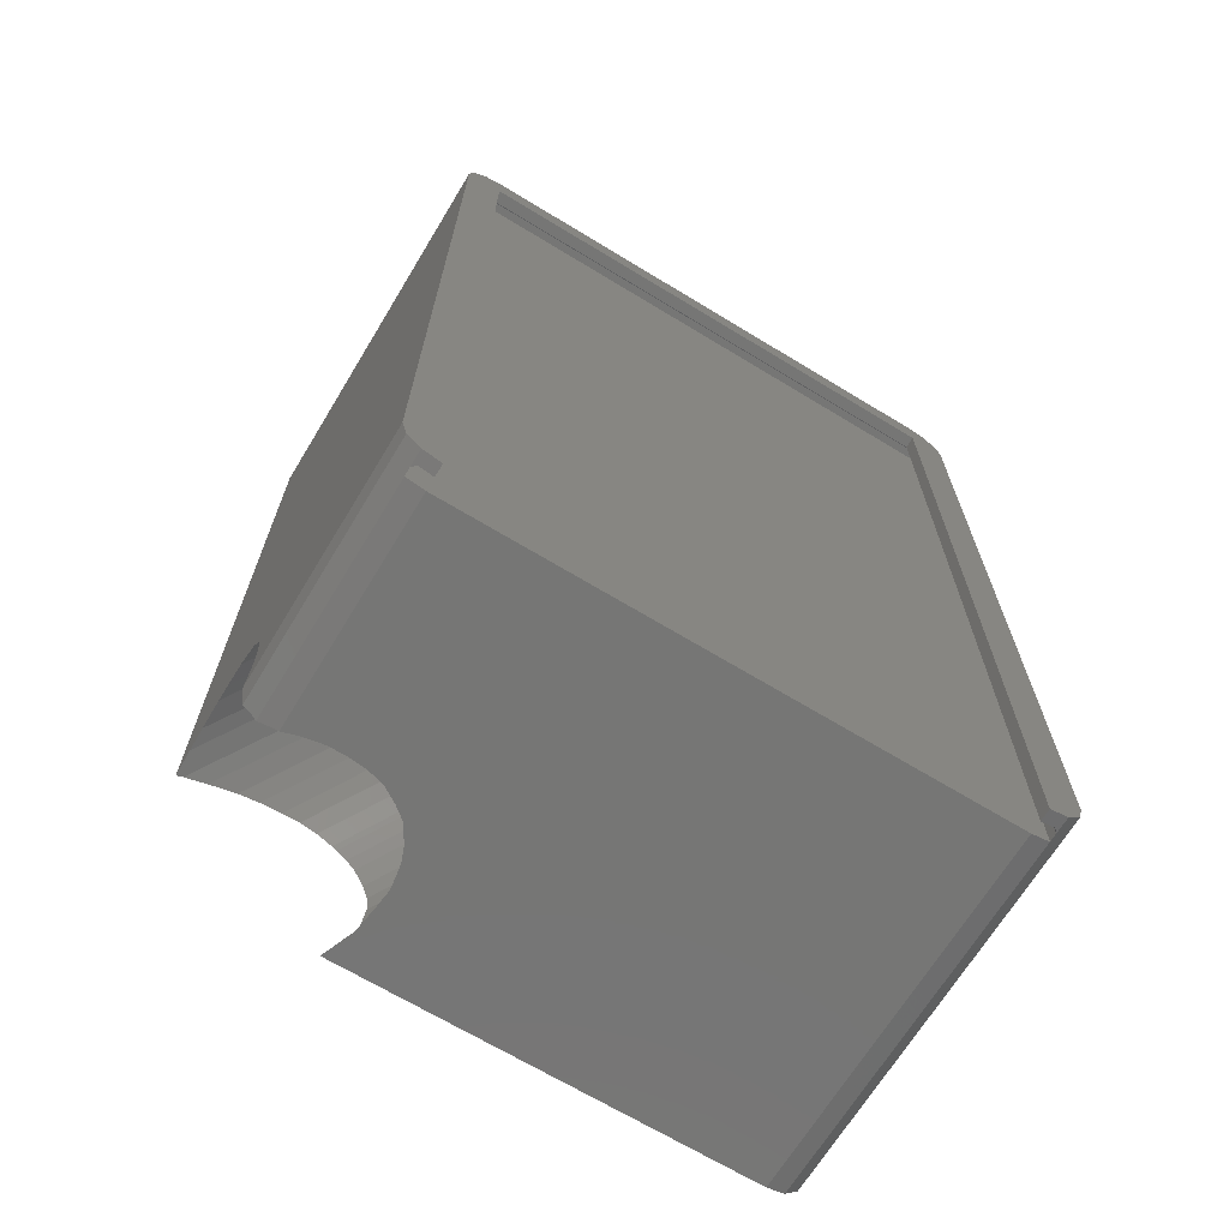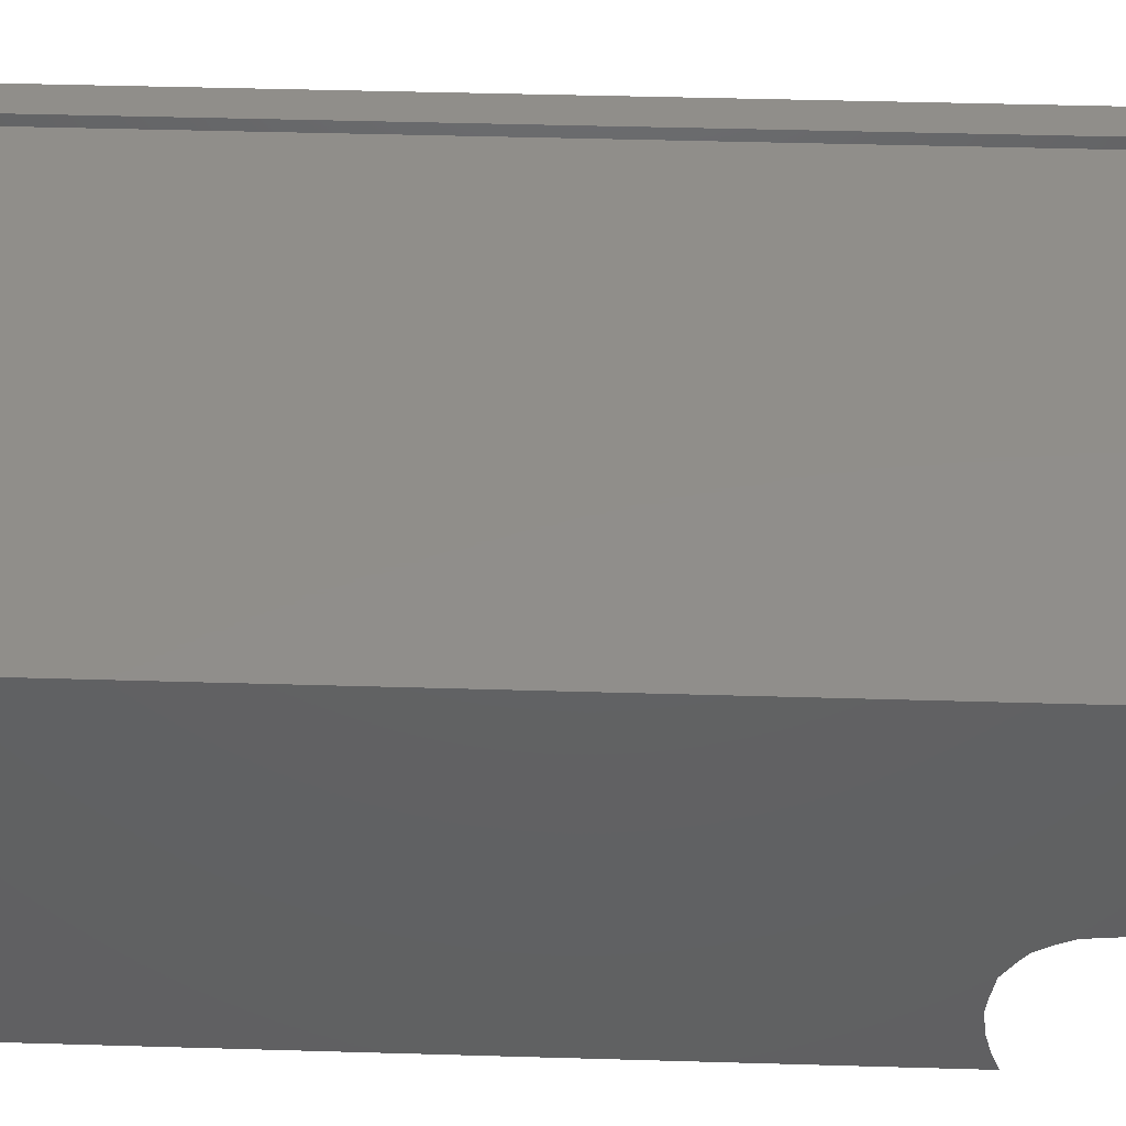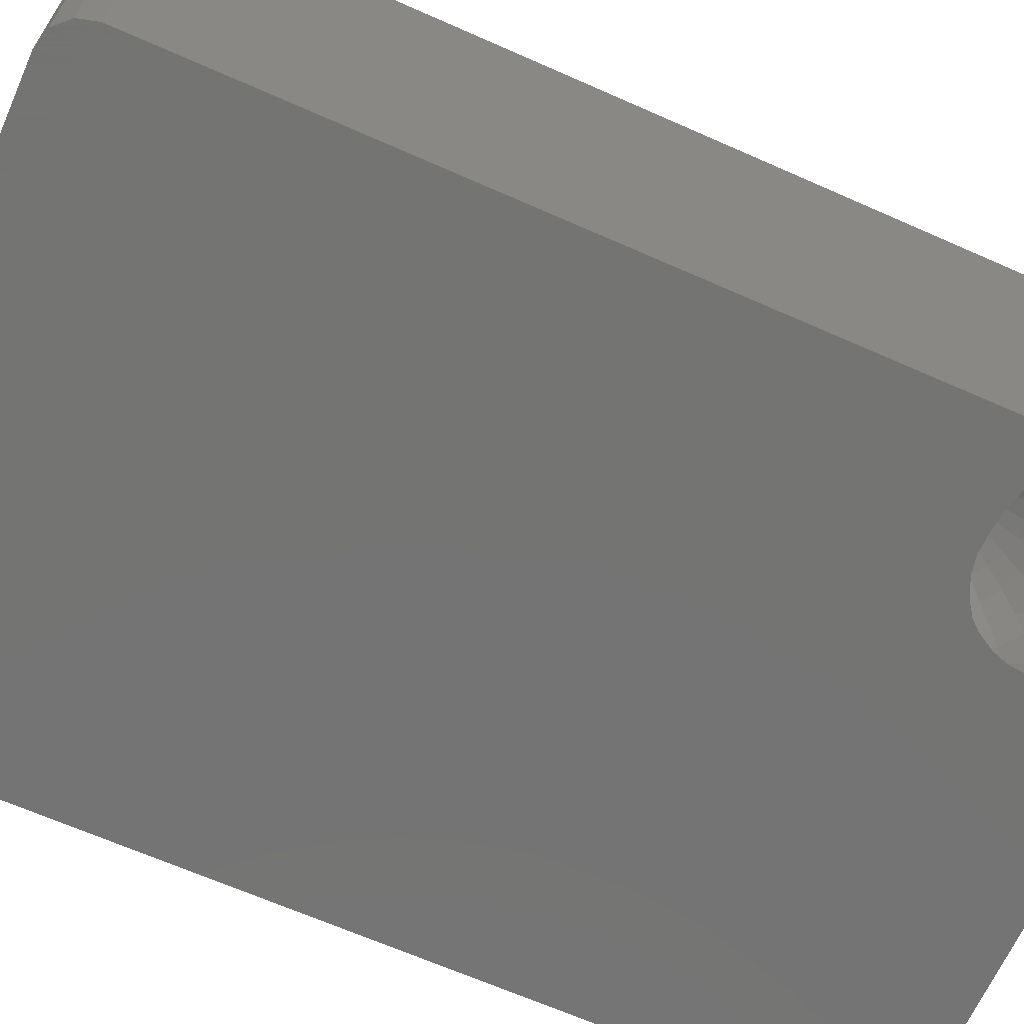
<metadata>
{"format":"stl","ext":"stl","renderer":"f3d","projection":"perspective","resolution":1024,"background":"white","views":[{"elev":-68.2,"azim":-31.3,"up":"+Y"},{"elev":46.3,"azim":-88.1,"up":"+Z"},{"elev":-66.1,"azim":-114.0,"up":"+Z"}]}
</metadata>
<code>
# stl→obj: 364 verts, 724 faces
v 46.17 0 31.5
v 46.17 75.2 32.5
v 46.17 75.2 31.5
v 46.17 0 32.5
v 47.67 76.5 30.5
v 46.17 0 30.5
v 47.67 0.4019 30.5
v 3 0 30.5
v 1.5 76.5 30.5
v 1.5 0.4019 30.5
v 3 0 32.5
v 3 75.2 31.5
v 3 75.2 32.5
v 3 0 31.5
v 1.5 76.5 31.17
v 1.5 76.5 30.51
v 1.5 0.4019 31.17
v 47.67 76.5 31.17
v 47.67 76.5 30.51
v 47.67 0.4019 31.17
v 47.33 76.17 31.5
v 47.33 0.3126 31.5
v 1.833 0.3126 31.5
v 1.833 76.17 31.5
v 49.17 3 32.5
v 49.17 75 0
v 49.17 75 32.5
v 49.17 3 0
v 48.76 1.5 32.5
v 47.67 0.4019 32.5
v 48.76 1.5 0
v 47.67 0.4019 0
v 3 78 32.5
v 46.17 78 32.5
v 1.5 77.6 32.5
v 0.4019 76.5 32.5
v 0 3 32.5
v 0 75 32.5
v 1.5 0.4019 32.5
v 0.4019 1.5 32.5
v 48.76 76.5 32.5
v 47.67 77.6 32.5
v 0.4019 76.5 0
v 1.5 77.6 0
v 48.76 76.5 0
v 46.17 0 0
v 13.01 13.38 0
v 13.71 12.6 0
v 14.98 9.823 0
v 12.16 13.99 0
v 15.12 8.431 0
v 14.97 6.878 0
v 14.9 6.226 0
v 14.79 5.196 0
v 14.27 3.587 0
v 13.41 1.352 0
v 12.63 0 0
v 14.54 11.15 0
v 13.84 12.36 0
v 11.78 14.23 0
v 46.17 78 0
v 47.67 77.6 0
v 10.5 14.8 0
v 0 75 0
v 9.131 15.09 0
v 7.732 15.09 0
v 6.032 14.92 0
v 5.019 14.71 0
v 4.378 14.57 0
v 3.677 14.3 0
v 2.244 13.76 0
v 3 78 0
v 0.4996 12.98 0
v 0 12.67 0
v 3 0 12.4
v 2.566 0.1164 12.34
v 2.166 0.2234 12.26
v 2.077 0.2472 12.24
v 1.901 0.2944 12.19
v 1.5 0.4019 12.08
v 0 13.97 7.09
v 0 14.12 5.691
v 0 14.01 4.882
v 0 13.81 3.466
v 0 13.36 1.812
v 0 13.66 8.992
v 0 12.76 10.46
v 0 12.06 11.41
v 0 10.68 12.27
v 0 9.595 12.79
v 0 8.09 12.97
v 0 6.691 13.12
v 0 6.132 13.07
v 0 5.154 12.98
v 0 3.391 12.54
v 0 3 12.4
v 7.354 0 13.09
v 5.955 0 13.09
v 4.296 0 12.8
v 8.892 0 12.92
v 10.19 0 12.57
v 11.51 0 11.76
v 12.48 0 10.98
v 13.36 0 9.55
v 13.81 0 8.348
v 14.12 0 6.431
v 13.97 0 4.878
v 13.88 0 4.251
v 13.66 0 2.67
v 12.76 0 0.3023
v 0.4019 1.5 12.1
v 1.136 0.7659 12.14
v 0.3211 1.801 12.17
v 0.4002 1.506 12.11
v 11.95 13 21.95
v 9.977 12.36 21.51
v 9.91 13 21.51
v 12.3 19.65 19.43
v 11.45 17.76 20.66
v 10.93 19.36 19.43
v 9.977 13.64 21.51
v 16.35 16.72 3.34
v 16.35 18.79 4.569
v 15.5 17.33 3.34
v 20.91 18.75 14.08
v 21.94 16.98 14.08
v 20.39 18.37 16.07
v 12.05 10.06 21.51
v 12.68 9.927 21.51
v 11.45 8.245 20.66
v 23 13 12
v 22.78 10.92 12
v 22.57 10.97 14.08
v 19.11 10.28 19.43
v 19.55 8.245 17.88
v 18.41 9.067 19.43
v 12.15 21.05 17.88
v 10.5 20.69 17.88
v 13.7 19.65 4.569
v 15.07 19.36 4.569
v 8.109 21.47 14.08
v 6.887 19.79 16.07
v 6.455 20.27 14.08
v 9.654 18.79 19.43
v 13.7 19.65 19.43
v 13.85 21.05 17.88
v 9.654 7.205 19.43
v 10.5 8.67 20.66
v 10.18 21.69 16.07
v 8.432 20.91 16.07
v 14.05 13 21.95
v 16.02 12.36 21.51
v 14.02 12.78 21.95
v 14.55 8.245 20.66
v 15.07 6.636 19.43
v 13.7 6.345 19.43
v 7.587 16.93 19.43
v 6.887 15.72 19.43
v 6.455 17.76 17.88
v 8.109 14.04 20.66
v 10.18 14.26 21.51
v 8.432 15.03 20.66
v 20.39 7.63 16.07
v 19.55 5.731 14.08
v 19.11 6.211 16.07
v 8.432 20.91 7.933
v 10.18 21.69 7.933
v 8.109 21.47 9.921
v 5.609 18.37 16.07
v 8.432 10.97 20.66
v 6.887 10.28 19.43
v 6.455 11.61 19.43
v 8.955 10.06 20.66
v 10.18 11.74 21.51
v 19.55 14.39 19.43
v 18 13 20.66
v 17.89 14.04 20.66
v 17.89 4.529 14.08
v 17.57 5.088 16.07
v 10.5 20.69 6.122
v 12.15 21.05 6.122
v 20.91 11.32 6.122
v 21.09 13 6.122
v 15.5 20.69 6.122
v 12.3 19.65 4.569
v 13.85 21.05 6.122
v 22.14 17.07 12
v 21.09 18.88 12
v 19.55 17.76 6.122
v 20.39 18.37 7.933
v 19.11 19.79 7.933
v 22.57 15.03 9.921
v 21.94 16.98 9.921
v 21.35 16.72 7.933
v 20.39 16.29 6.122
v 19.11 15.72 4.569
v 22.57 15.03 14.08
v 21.35 16.72 16.07
v 19.69 13 19.43
v 19.55 11.61 19.43
v 8.955 15.94 20.66
v 16.02 13.64 21.51
v 16.09 13 21.51
v 22.78 15.08 12
v 15.82 21.69 7.933
v 16.02 22.3 9.921
v 14.02 22.73 9.921
v 8 21.66 12
v 6.309 20.43 12
v 13.52 8.027 20.66
v 13.32 9.927 21.51
v 12.3 6.345 19.43
v 10.93 15.3 21.51
v 12.15 13.61 21.95
v 10.5 14.82 21.51
v 13.85 4.954 17.88
v 17.05 5.994 17.88
v 19.69 13 4.569
v 19.55 14.39 4.569
v 18.41 19.01 6.122
v 17.48 17.97 4.569
v 13.95 22.09 7.933
v 18.41 16.93 4.569
v 18.41 6.988 17.88
v 17.48 8.027 19.43
v 21.94 11.1 16.07
v 21.35 9.284 16.07
v 16.35 18.79 19.43
v 15.5 17.33 20.66
v 14.55 17.76 20.66
v 8.523 17.97 19.43
v 7.587 19.01 17.88
v 12.68 16.07 21.51
v 12.05 15.94 21.51
v 13.32 12.01 21.95
v 13.95 10.06 21.51
v 13.11 11.96 21.95
v 8.955 20.01 17.88
v 11.98 22.73 9.921
v 9.977 22.3 9.921
v 12.05 22.09 7.933
v 9.654 16.72 20.66
v 5.087 14.68 17.88
v 6.455 14.39 19.43
v 4.91 13 17.88
v 10.5 11.18 21.51
v 10.93 10.7 21.51
v 8.109 11.96 20.66
v 11.45 10.32 21.51
v 9.654 9.284 20.66
v 15.5 5.306 17.88
v 12.48 8.027 20.66
v 12.68 13.99 21.95
v 11.45 15.68 21.51
v 10.93 6.636 19.43
v 11.98 12.78 21.95
v 12.05 13.43 21.95
v 12.3 12.22 21.95
v 12.48 12.09 21.95
v 21.94 11.1 7.933
v 21.94 9.022 9.921
v 22.57 10.97 9.921
v 21.35 9.284 7.933
v 17.05 20.01 6.122
v 16.09 22.51 12
v 17.57 20.91 7.933
v 17.57 15.03 20.66
v 14.55 10.32 21.51
v 17.05 10.06 20.66
v 15.5 8.67 20.66
v 16.35 7.205 19.43
v 19.55 20.27 9.921
v 18 21.66 12
v 17.89 21.47 9.921
v 12.48 17.97 20.66
v 20.39 7.63 7.933
v 20.91 7.251 9.921
v 22.14 13 16.07
v 11.98 13.22 21.95
v 10.5 17.33 20.66
v 8 13 20.66
v 12.48 13.91 21.95
v 18.41 16.93 19.43
v 19.11 15.72 19.43
v 17.05 15.94 20.66
v 9.91 22.51 12
v 6.455 20.27 9.921
v 16.02 22.3 14.08
v 12.05 22.09 16.07
v 13.95 22.09 16.07
v 11.98 22.73 14.08
v 9.977 22.3 14.08
v 4.91 18.88 12
v 6.309 13 19.43
v 5.609 16.29 17.88
v 16.35 9.284 20.66
v 15.5 11.18 21.51
v 17.57 10.97 20.66
v 15.07 10.7 21.51
v 13.52 12.09 21.95
v 22.78 13 9.921
v 22.14 13 7.933
v 22.78 13 14.08
v 20.91 14.68 6.122
v 21.94 14.9 7.933
v 11.95 22.95 12
v 15.82 21.69 16.07
v 15.5 20.69 17.88
v 19.55 20.27 14.08
v 20.91 18.75 9.921
v 20.39 9.709 17.88
v 15.82 11.74 21.51
v 15.82 14.26 21.51
v 18.41 19.01 17.88
v 17.48 17.97 19.43
v 19.11 19.79 16.07
v 17.05 20.01 17.88
v 15.07 19.36 19.43
v 21.94 9.022 14.08
v 21.09 7.122 12
v 19.69 5.569 12
v 4.654 16.72 16.07
v 14.02 22.73 14.08
v 14.05 22.95 12
v 5.087 18.75 14.08
v 7.587 9.067 19.43
v 12.15 12.39 21.95
v 12.89 14.04 21.95
v 12.89 11.96 21.95
v 19.55 17.76 17.88
v 20.39 16.29 17.88
v 16.35 16.72 20.66
v 15.5 14.82 21.51
v 15.07 15.3 21.51
v 12.3 13.78 21.95
v 14.55 15.68 21.51
v 13.52 13.91 21.95
v 15.82 4.312 16.07
v 20.39 9.709 6.122
v 17.05 15.94 3.34
v 20.91 7.251 14.08
v 22.14 8.933 12
v 19.69 20.43 12
v 13.85 12.39 21.95
v 12.68 12.01 21.95
v 12.05 12.57 21.95
v 13.95 15.94 21.51
v 13.32 13.99 21.95
v 13.52 17.97 20.66
v 13.32 16.07 21.51
v 17.89 21.47 14.08
v 17.57 20.91 16.07
v 17.89 11.96 20.66
v 21.94 14.9 16.07
v 21.09 13 17.88
v 20.91 11.32 17.88
v 20.91 14.68 17.88
v 13.7 12.22 21.95
v 13.85 13.61 21.95
v 13.95 12.57 21.95
v 13.11 14.04 21.95
v 13.7 13.78 21.95
v 14.02 13.22 21.95
v 13.95 13.43 21.95
f 1 2 3
f 2 1 4
f 5 6 7
f 5 8 6
f 9 8 5
f 8 9 10
f 11 12 13
f 12 11 14
f 12 2 13
f 2 12 3
f 15 9 16
f 17 9 15
f 9 17 10
f 16 18 15
f 18 16 19
f 9 19 16
f 19 9 5
f 20 21 18
f 21 20 22
f 14 23 12
f 3 22 1
f 22 3 21
f 12 21 3
f 12 24 21
f 24 12 23
f 5 18 19
f 7 18 5
f 18 7 20
f 24 17 15
f 17 24 23
f 24 18 21
f 18 24 15
f 25 26 27
f 26 25 28
f 20 29 30
f 7 29 20
f 29 7 31
f 31 7 32
f 33 2 34
f 33 13 2
f 35 13 33
f 36 13 35
f 37 13 38
f 13 36 38
f 13 37 11
f 11 37 39
f 39 37 40
f 2 27 41
f 27 2 25
f 2 41 42
f 4 25 2
f 2 42 34
f 25 4 29
f 29 4 30
f 43 35 44
f 35 43 36
f 27 45 41
f 45 27 26
f 46 28 31
f 28 47 26
f 46 31 32
f 28 48 47
f 49 28 46
f 50 26 47
f 49 46 51
f 46 52 51
f 46 53 52
f 46 54 53
f 46 55 54
f 46 56 55
f 56 46 57
f 28 49 58
f 28 58 59
f 28 59 48
f 60 26 50
f 45 61 62
f 63 26 60
f 26 61 45
f 64 26 63
f 64 63 65
f 64 65 66
f 64 66 67
f 64 67 68
f 64 68 69
f 64 69 70
f 26 64 61
f 64 70 71
f 61 64 72
f 64 71 73
f 72 64 44
f 64 73 74
f 44 64 43
f 39 23 11
f 23 39 17
f 11 23 14
f 10 75 8
f 10 76 75
f 10 77 76
f 10 78 77
f 10 79 78
f 79 10 80
f 64 36 43
f 36 64 38
f 81 64 82
f 64 83 82
f 64 84 83
f 64 85 84
f 85 64 74
f 86 64 81
f 64 86 38
f 87 38 86
f 88 38 87
f 37 88 89
f 37 89 90
f 37 90 91
f 37 91 92
f 37 92 93
f 37 93 94
f 37 94 95
f 88 37 38
f 37 95 96
f 97 8 98
f 8 99 98
f 99 8 75
f 100 8 97
f 101 8 100
f 102 8 101
f 8 102 6
f 103 6 102
f 104 6 103
f 105 6 104
f 46 105 106
f 46 106 107
f 46 107 108
f 46 108 109
f 46 109 110
f 46 110 57
f 105 46 6
f 29 28 25
f 28 29 31
f 61 33 34
f 33 61 72
f 10 111 112
f 10 112 80
f 111 10 40
f 17 40 10
f 40 17 39
f 62 34 42
f 34 62 61
f 46 7 6
f 7 46 32
f 22 4 1
f 4 22 30
f 30 22 20
f 40 96 113
f 40 113 114
f 40 114 111
f 96 40 37
f 72 35 33
f 35 72 44
f 41 62 42
f 62 41 45
f 115 116 117
f 118 119 120
f 121 115 117
f 122 123 124
f 125 126 127
f 128 129 130
f 131 132 133
f 134 135 136
f 137 118 120
f 137 120 138
f 139 63 140
f 63 139 65
f 141 142 143
f 120 119 144
f 137 145 118
f 145 137 146
f 78 147 77
f 147 78 148
f 149 150 141
f 151 152 153
f 154 155 156
f 157 158 159
f 121 117 160
f 161 121 162
f 163 164 165
f 166 167 168
f 143 142 169
f 170 171 172
f 170 173 171
f 116 174 170
f 175 176 177
f 165 178 179
f 180 181 167
f 52 182 183
f 182 52 53
f 123 184 140
f 185 186 181
f 186 185 139
f 187 126 188
f 189 190 191
f 192 193 194
f 195 189 196
f 126 197 198
f 199 200 176
f 201 161 162
f 202 203 151
f 204 131 197
f 205 206 207
f 208 141 209
f 93 172 94
f 154 210 211
f 147 76 77
f 97 212 156
f 212 97 98
f 213 214 215
f 174 173 170
f 155 216 156
f 165 179 217
f 135 163 165
f 218 183 219
f 140 60 123
f 60 140 63
f 189 220 221
f 205 207 222
f 223 189 221
f 124 47 122
f 47 124 50
f 135 224 225
f 226 133 227
f 228 229 230
f 215 161 201
f 203 176 152
f 213 215 201
f 144 231 232
f 233 234 119
f 235 236 237
f 138 120 238
f 167 239 240
f 120 144 238
f 241 239 167
f 231 242 157
f 243 244 245
f 246 247 173
f 248 170 172
f 249 148 250
f 155 251 216
f 252 212 130
f 249 128 130
f 234 253 254
f 98 255 212
f 255 98 99
f 247 249 250
f 256 174 116
f 129 252 130
f 249 130 148
f 214 257 161
f 258 259 247
f 260 183 182
f 261 262 263
f 165 164 178
f 101 216 251
f 216 101 100
f 219 195 196
f 220 264 123
f 123 264 184
f 195 194 189
f 206 265 207
f 264 266 205
f 205 222 186
f 184 205 186
f 68 180 69
f 180 68 181
f 175 177 267
f 268 154 236
f 134 136 269
f 270 271 154
f 272 273 274
f 275 233 119
f 109 276 110
f 276 109 277
f 278 133 226
f 157 201 158
f 215 214 161
f 161 279 121
f 279 115 121
f 141 150 142
f 119 280 144
f 160 117 281
f 162 160 244
f 254 282 213
f 119 234 254
f 283 284 285
f 70 167 71
f 240 286 168
f 71 166 73
f 166 71 167
f 241 207 239
f 207 241 222
f 84 168 287
f 168 84 85
f 167 240 168
f 265 273 288
f 190 272 191
f 289 146 137
f 146 289 290
f 291 292 286
f 209 143 293
f 238 144 232
f 244 281 294
f 201 162 158
f 158 244 295
f 141 143 209
f 94 171 95
f 171 94 172
f 216 97 156
f 97 216 100
f 148 130 147
f 78 250 148
f 250 78 79
f 247 250 173
f 174 246 173
f 269 296 297
f 154 156 210
f 130 255 147
f 130 212 255
f 298 134 269
f 284 267 285
f 299 268 300
f 262 301 302
f 303 131 133
f 108 277 109
f 178 103 179
f 103 178 104
f 182 53 54
f 49 218 219
f 218 49 51
f 196 189 223
f 51 183 218
f 183 51 52
f 304 305 195
f 302 305 183
f 193 187 188
f 223 221 122
f 306 291 286
f 307 308 146
f 188 125 309
f 193 310 190
f 221 123 122
f 221 220 123
f 266 274 205
f 140 184 186
f 66 181 67
f 181 66 185
f 65 185 66
f 185 65 139
f 267 177 202
f 271 217 251
f 200 311 134
f 312 298 297
f 267 202 313
f 296 271 270
f 225 224 271
f 299 296 268
f 314 315 228
f 316 314 317
f 308 228 318
f 188 126 125
f 307 317 308
f 311 227 135
f 133 319 227
f 320 321 164
f 107 277 108
f 277 107 320
f 257 279 161
f 253 282 254
f 150 238 142
f 322 87 169
f 87 322 88
f 254 213 242
f 144 280 242
f 160 281 244
f 162 121 160
f 116 170 248
f 117 116 248
f 287 83 84
f 82 287 209
f 287 82 83
f 67 181 68
f 69 167 70
f 167 69 180
f 274 206 205
f 265 288 323
f 149 238 150
f 324 265 323
f 286 141 208
f 286 292 141
f 149 138 238
f 137 138 149
f 238 232 142
f 142 159 169
f 244 294 245
f 89 322 295
f 322 89 88
f 245 90 243
f 90 245 91
f 158 162 244
f 159 158 295
f 87 325 169
f 325 87 86
f 86 293 325
f 293 86 81
f 293 82 209
f 82 293 81
f 85 166 168
f 73 85 74
f 85 73 166
f 95 326 113
f 95 113 96
f 326 95 171
f 173 326 171
f 112 79 80
f 79 112 250
f 114 250 112
f 114 112 111
f 250 114 173
f 327 247 246
f 233 328 234
f 203 152 151
f 327 246 174
f 236 154 211
f 329 129 128
f 259 249 247
f 330 331 284
f 330 284 283
f 332 333 334
f 282 335 213
f 335 214 213
f 336 334 337
f 224 165 217
f 135 165 224
f 103 338 179
f 338 103 102
f 105 178 164
f 178 105 104
f 217 179 338
f 217 338 251
f 338 101 251
f 101 338 102
f 263 260 339
f 321 105 164
f 105 321 106
f 54 339 182
f 339 54 55
f 183 305 304
f 260 302 183
f 47 340 122
f 340 47 48
f 340 223 122
f 59 196 223
f 196 59 58
f 341 320 164
f 319 342 320
f 305 192 194
f 189 191 220
f 265 324 207
f 239 306 286
f 343 309 273
f 343 188 309
f 60 124 123
f 124 60 50
f 140 186 139
f 181 241 167
f 181 222 241
f 222 181 186
f 177 176 202
f 175 199 176
f 297 299 344
f 345 128 249
f 346 327 174
f 298 269 297
f 152 298 312
f 176 203 202
f 296 270 268
f 136 135 225
f 268 270 154
f 224 217 271
f 347 336 348
f 317 314 228
f 233 349 350
f 349 233 275
f 126 198 127
f 127 330 316
f 351 316 352
f 309 316 351
f 226 227 311
f 176 200 353
f 197 278 354
f 355 226 356
f 356 226 311
f 311 135 134
f 277 261 276
f 132 262 342
f 280 254 242
f 119 254 280
f 242 213 201
f 242 201 157
f 281 248 172
f 117 248 281
f 168 208 209
f 168 286 208
f 240 239 286
f 288 307 323
f 291 290 289
f 290 291 323
f 352 317 307
f 306 323 291
f 323 306 324
f 239 324 306
f 324 239 207
f 143 325 293
f 143 169 325
f 291 289 149
f 289 137 149
f 292 149 141
f 291 149 292
f 159 295 322
f 169 159 322
f 142 232 159
f 144 242 231
f 281 172 294
f 114 326 173
f 326 114 113
f 300 268 235
f 210 129 211
f 129 210 252
f 156 252 210
f 252 156 212
f 316 330 314
f 314 330 315
f 331 357 175
f 355 199 175
f 256 346 174
f 336 337 348
f 230 229 336
f 267 313 333
f 328 253 234
f 55 263 339
f 263 55 56
f 342 262 261
f 56 276 263
f 110 56 57
f 56 110 276
f 260 182 339
f 107 321 320
f 321 107 106
f 183 304 219
f 304 195 219
f 131 303 197
f 262 302 260
f 58 219 196
f 219 58 49
f 340 59 223
f 59 340 48
f 131 204 192
f 131 301 262
f 191 274 266
f 264 205 184
f 191 272 274
f 272 343 273
f 273 265 206
f 274 273 206
f 309 127 316
f 125 127 309
f 188 343 272
f 190 310 272
f 296 225 271
f 297 296 299
f 356 311 200
f 200 134 298
f 271 155 154
f 271 251 155
f 136 225 296
f 269 136 296
f 275 145 349
f 145 275 118
f 118 275 119
f 145 230 349
f 349 230 350
f 330 283 315
f 283 285 332
f 352 316 317
f 323 307 290
f 133 342 319
f 227 163 135
f 278 226 355
f 353 200 298
f 197 303 278
f 303 133 278
f 127 198 330
f 198 331 330
f 133 132 342
f 132 131 262
f 227 319 163
f 319 320 341
f 287 168 209
f 146 318 145
f 308 318 146
f 243 89 295
f 89 243 90
f 232 231 159
f 231 157 159
f 92 245 294
f 245 92 91
f 92 172 93
f 172 92 294
f 358 299 300
f 115 256 116
f 259 345 249
f 284 175 267
f 331 175 284
f 354 357 331
f 357 355 175
f 333 313 359
f 353 298 152
f 176 353 152
f 344 299 358
f 153 312 360
f 328 350 361
f 350 328 233
f 334 333 359
f 332 334 336
f 345 329 128
f 230 336 347
f 230 347 350
f 268 236 235
f 327 258 247
f 302 192 305
f 305 194 195
f 261 263 276
f 262 260 263
f 192 204 187
f 192 187 193
f 191 266 264
f 220 191 264
f 194 190 189
f 194 193 190
f 99 147 255
f 76 99 75
f 99 76 147
f 273 309 351
f 273 351 288
f 310 188 272
f 193 188 310
f 318 230 145
f 318 228 230
f 355 356 200
f 199 355 200
f 204 197 187
f 187 197 126
f 319 341 163
f 163 341 164
f 290 307 146
f 317 228 308
f 351 352 307
f 288 351 307
f 295 244 243
f 347 348 361
f 211 329 237
f 329 211 129
f 236 211 237
f 334 359 362
f 334 362 337
f 354 355 357
f 354 278 355
f 202 151 363
f 313 363 364
f 152 312 153
f 313 202 363
f 312 297 344
f 313 364 359
f 350 347 361
f 315 283 332
f 228 315 332
f 360 312 344
f 301 192 302
f 301 131 192
f 342 261 320
f 320 261 277
f 197 354 198
f 198 354 331
f 153 363 151
f 360 363 153
f 360 364 363
f 344 364 360
f 344 359 364
f 358 359 344
f 358 362 359
f 300 362 358
f 300 337 362
f 235 337 300
f 235 348 337
f 237 348 235
f 237 361 348
f 329 361 237
f 329 328 361
f 345 328 329
f 345 253 328
f 259 253 345
f 259 282 253
f 258 282 259
f 258 335 282
f 327 335 258
f 327 214 335
f 346 214 327
f 346 257 214
f 256 257 346
f 256 279 257
f 279 256 115
f 229 332 336
f 228 332 229
f 332 285 333
f 285 267 333

</code>
